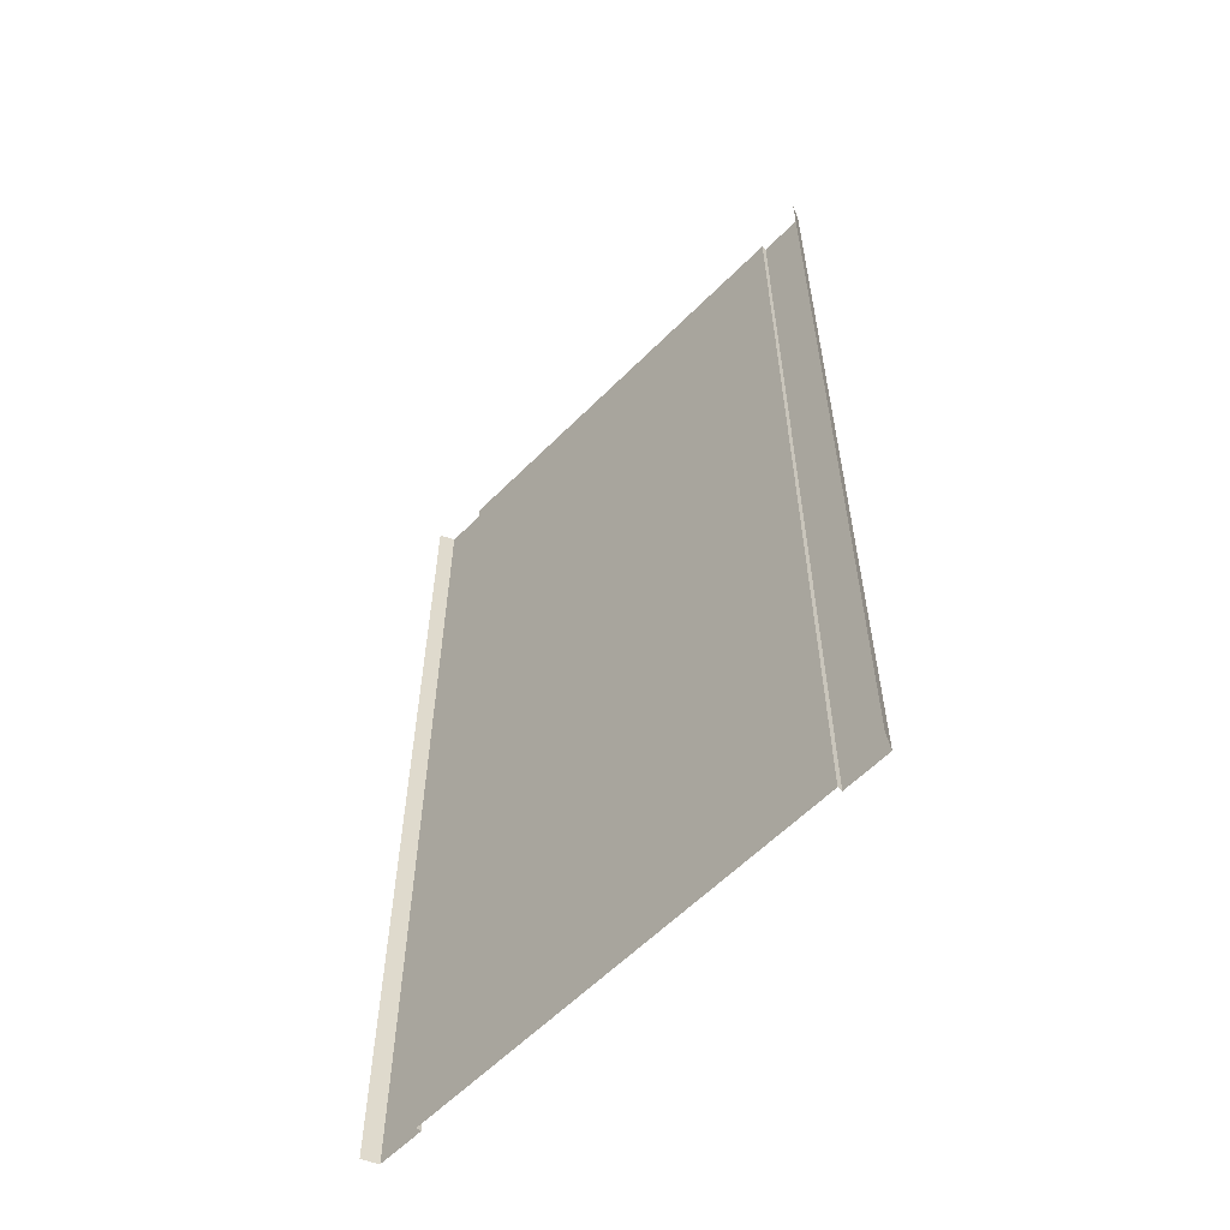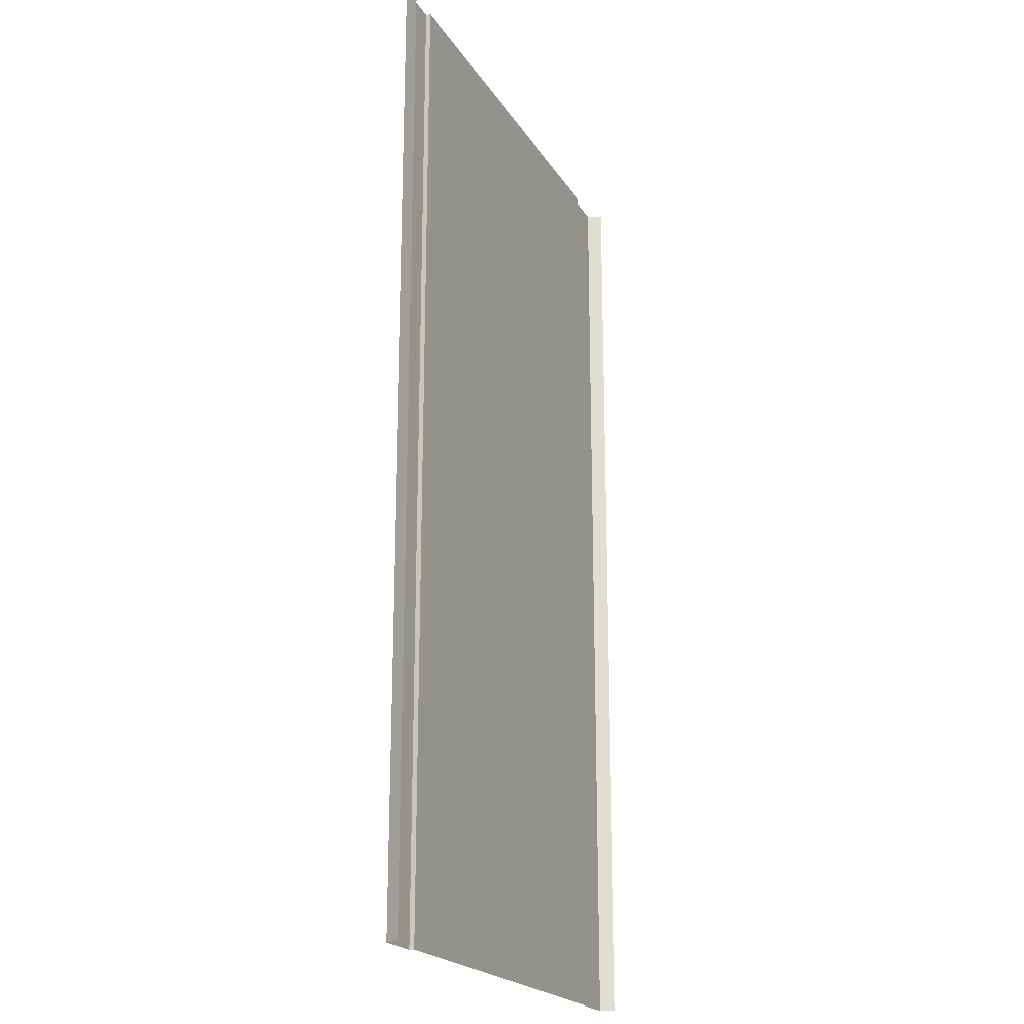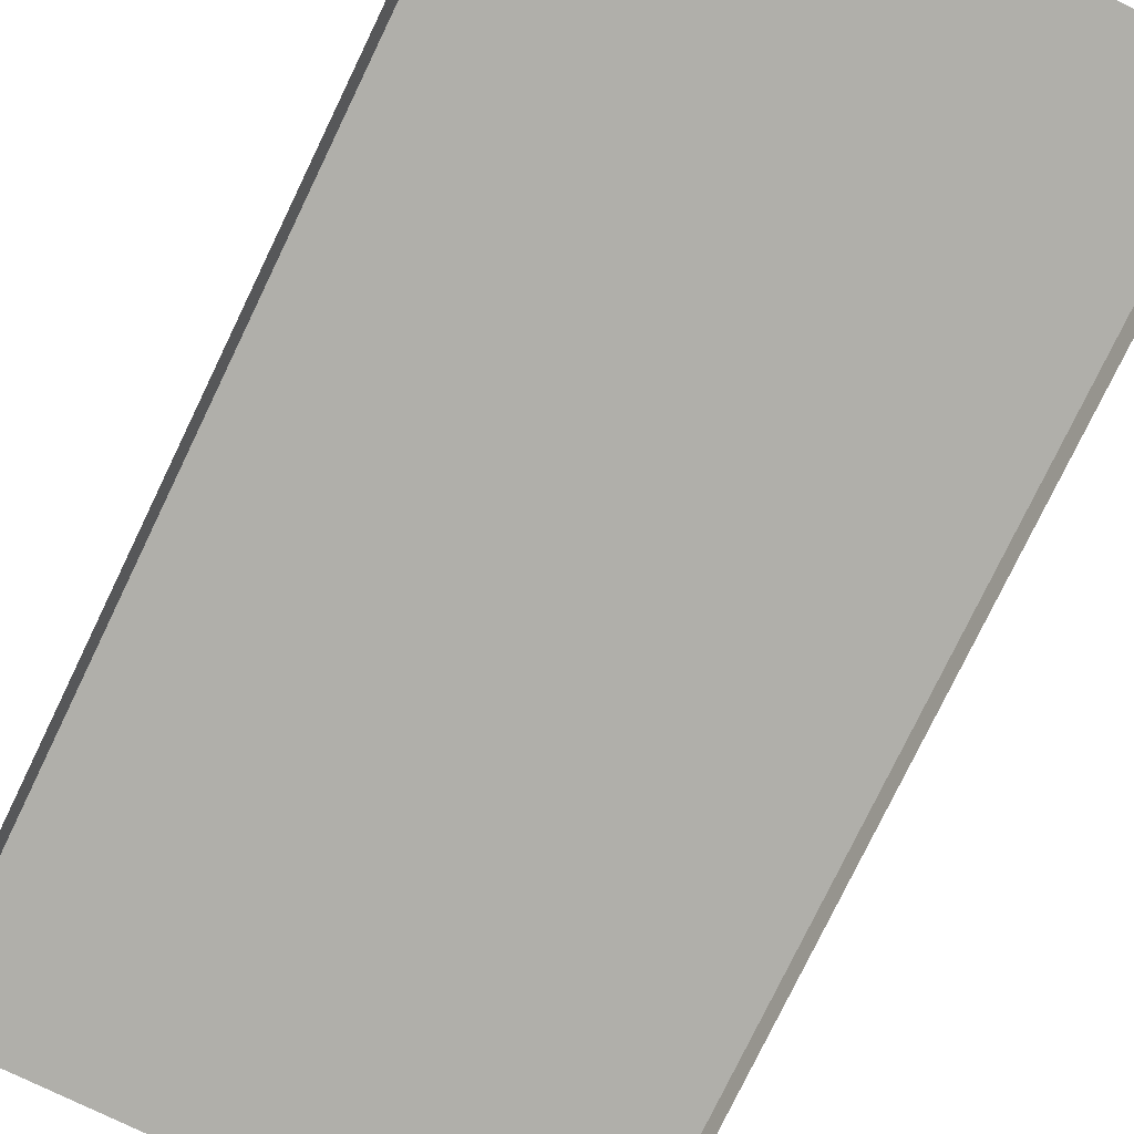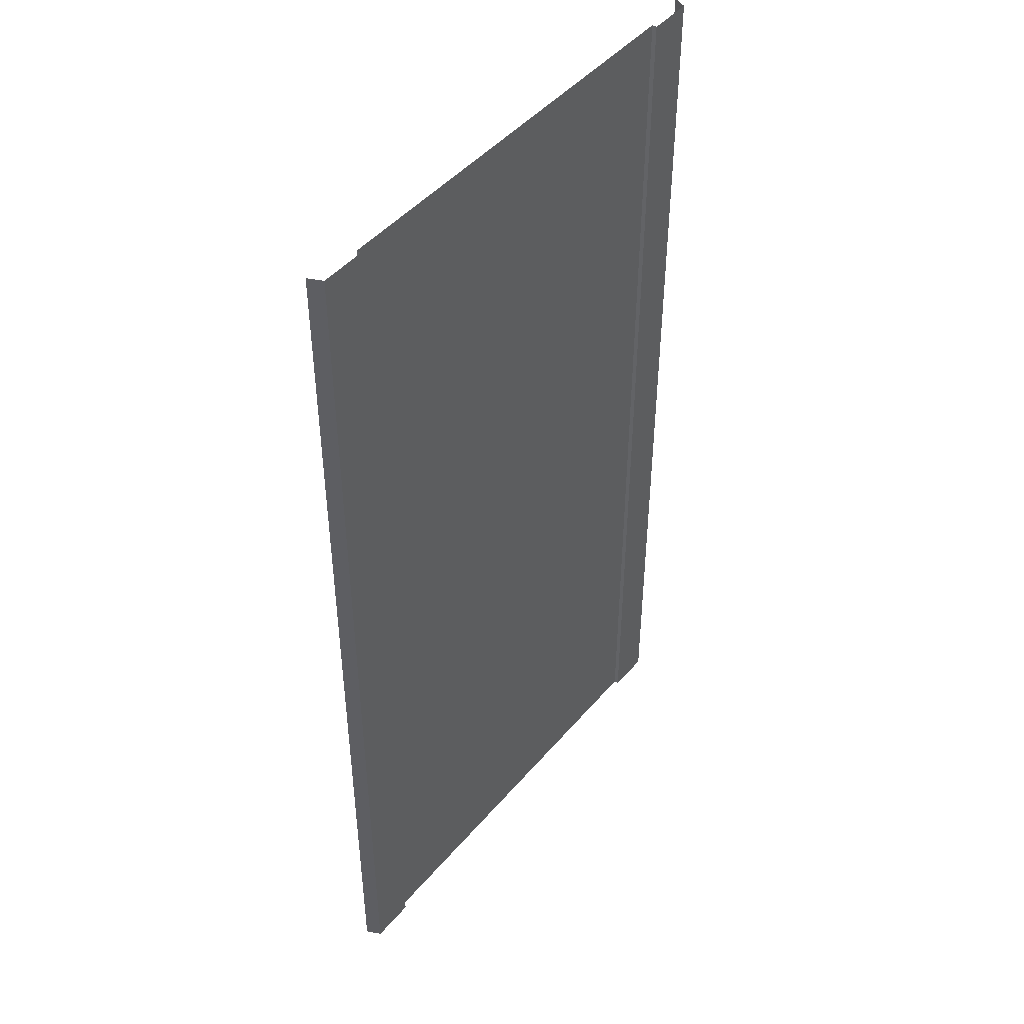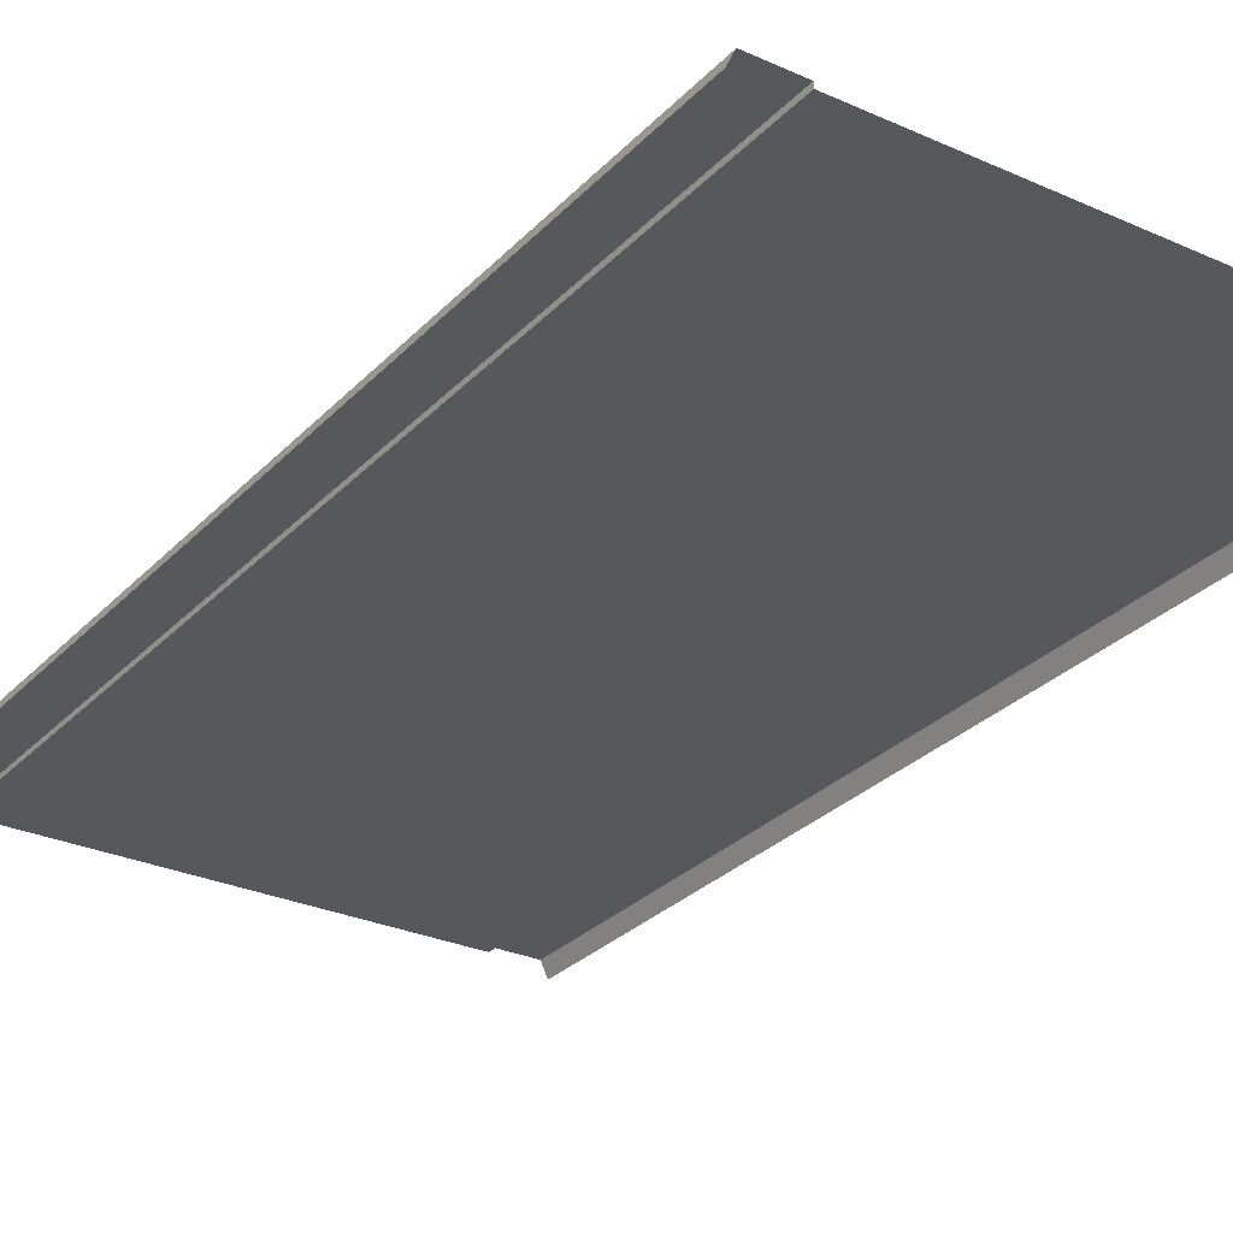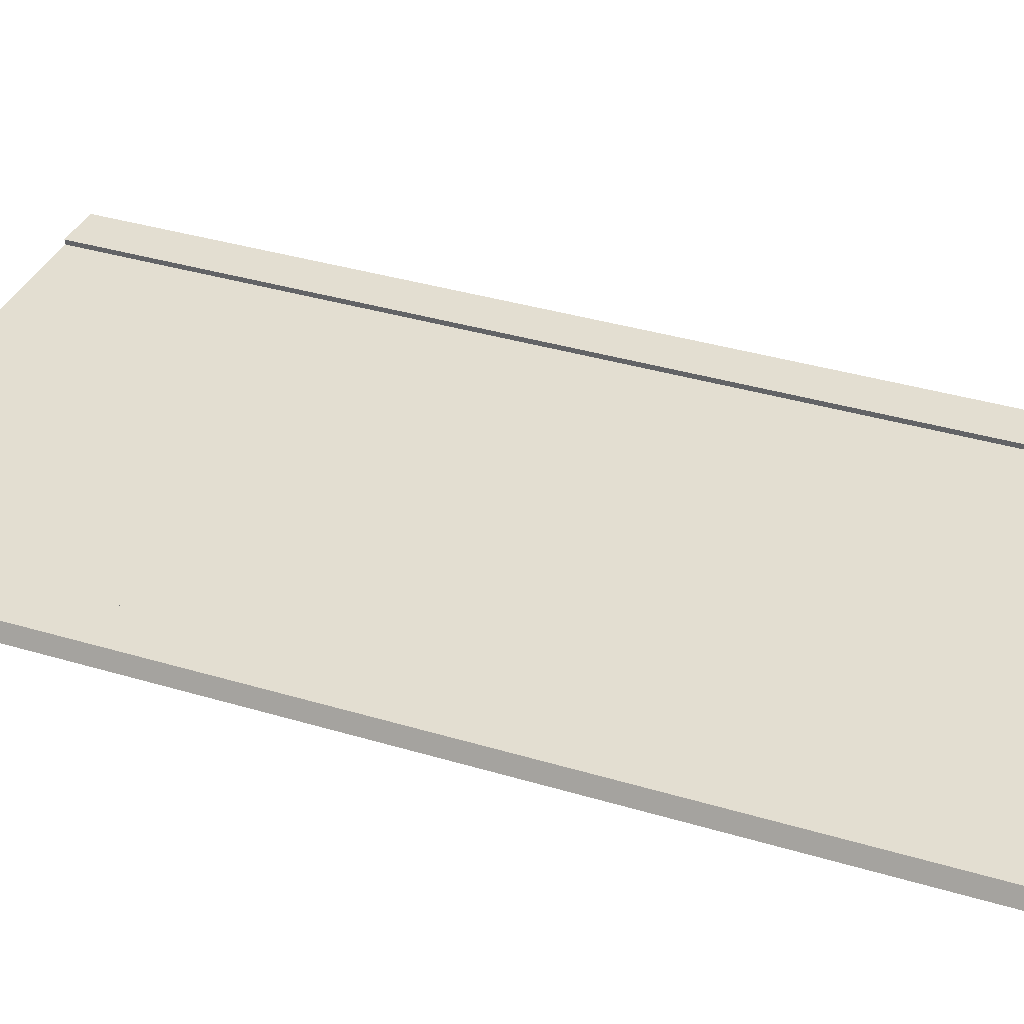
<metadata>
{"format":"obj","ext":"obj","renderer":"f3d","projection":"perspective","resolution":1024,"background":"white","views":[{"elev":-59.6,"azim":45.7,"up":"+Z"},{"elev":-20.8,"azim":-66.8,"up":"+Z"},{"elev":-78.0,"azim":154.2,"up":"+Y"},{"elev":46.0,"azim":127.7,"up":"+Z"},{"elev":-28.7,"azim":146.1,"up":"+Y"},{"elev":36.2,"azim":-68.5,"up":"+Y"}]}
</metadata>
<code>
v -14 -0.3 32
v -14 -0.3 -32
v -14 0.009995 32
v -14 0.009995 -32
v -17 0.009995 32
v -17 0.009995 -32
v -17.44 -0.94 32
v -17.44 -0.94 -32
v 14 -0.3 32
v -0.000823 -0.3 32
v 14 -0.3 -32
v -0.000823 -0.3 -32
v 14 0.009995 32
v 14 0.009995 -32
v 17 0.009995 32
v 17 0.009995 -32
v 17.44 -0.94 32
v 17.44 -0.94 -32
v -14 -0.3 -29.33
v -14 -0.3 -26.67
v -14 -0.3 -24
v -14 -0.3 -21.33
v -14 -0.3 -18.67
v -14 -0.3 -16
v -14 -0.3 -13.33
v -14 -0.3 -10.67
v -14 -0.3 -8
v -14 -0.3 -5.333
v -14 -0.3 -2.667
v -14 -0.3 -2e-06
v -14 -0.3 2.667
v -14 -0.3 5.333
v -14 -0.3 8
v -14 -0.3 10.67
v -14 -0.3 13.33
v -14 -0.3 16
v -14 -0.3 18.67
v -14 -0.3 21.33
v -14 -0.3 24
v -14 -0.3 26.67
v -14 -0.3 29.33
v -14 0.009995 -29.33
v -14 0.009995 -26.67
v -14 0.009995 -24
v -14 0.009995 -21.33
v -14 0.009995 -18.67
v -14 0.009995 -16
v -14 0.009995 -13.33
v -14 0.009995 -10.67
v -14 0.009995 -8
v -14 0.009995 -5.333
v -14 0.009995 -2.667
v -14 0.009995 -2e-06
v -14 0.009995 2.667
v -14 0.009995 5.333
v -14 0.009995 8
v -14 0.009995 10.67
v -14 0.009995 13.33
v -14 0.009995 16
v -14 0.009995 18.67
v -14 0.009995 21.33
v -14 0.009995 24
v -14 0.009995 26.67
v -14 0.009995 29.33
v -17 0.009995 -29.33
v -17 0.009995 -26.67
v -17 0.009995 -24
v -17 0.009995 -21.33
v -17 0.009995 -18.67
v -17 0.009995 -16
v -17 0.009995 -13.33
v -17 0.009995 -10.67
v -17 0.009995 -8
v -17 0.009995 -5.333
v -17 0.009995 -2.667
v -17 0.009995 -2e-06
v -17 0.009995 2.667
v -17 0.009995 5.333
v -17 0.009995 8
v -17 0.009995 10.67
v -17 0.009995 13.33
v -17 0.009995 16
v -17 0.009995 18.67
v -17 0.009995 21.33
v -17 0.009995 24
v -17 0.009995 26.67
v -17 0.009995 29.33
v -17.44 -0.94 -29.33
v -17.44 -0.94 -26.67
v -17.44 -0.94 -24
v -17.44 -0.94 -21.33
v -17.44 -0.94 -18.67
v -17.44 -0.94 -16
v -17.44 -0.94 -13.33
v -17.44 -0.94 -10.67
v -17.44 -0.94 -8
v -17.44 -0.94 -5.333
v -17.44 -0.94 -2.667
v -17.44 -0.94 -2e-06
v -17.44 -0.94 2.667
v -17.44 -0.94 5.333
v -17.44 -0.94 8
v -17.44 -0.94 10.67
v -17.44 -0.94 13.33
v -17.44 -0.94 16
v -17.44 -0.94 18.67
v -17.44 -0.94 21.33
v -17.44 -0.94 24
v -17.44 -0.94 26.67
v -17.44 -0.94 29.33
v 14 -0.3 -29.33
v 14 -0.3 -26.67
v 14 -0.3 -24
v 14 -0.3 -21.33
v 14 -0.3 -18.67
v 14 -0.3 -16
v 14 -0.3 -13.33
v 14 -0.3 -10.67
v 14 -0.3 -8
v 14 -0.3 -5.333
v 14 -0.3 -2.667
v 14 -0.3 -2e-06
v 14 -0.3 2.667
v 14 -0.3 5.333
v 14 -0.3 8
v 14 -0.3 10.67
v 14 -0.3 13.33
v 14 -0.3 16
v 14 -0.3 18.67
v 14 -0.3 21.33
v 14 -0.3 24
v 14 -0.3 26.67
v 14 -0.3 29.33
v -0.000823 -0.3 29.33
v -0.000823 -0.3 26.67
v -0.000823 -0.3 24
v -0.000823 -0.3 21.33
v -0.000823 -0.3 18.67
v -0.000823 -0.3 16
v -0.000823 -0.3 13.33
v -0.000823 -0.3 10.67
v -0.000823 -0.3 8
v -0.000823 -0.3 5.333
v -0.000823 -0.3 2.667
v -0.000823 -0.3 2e-06
v -0.000823 -0.3 -2.667
v -0.000823 -0.3 -5.333
v -0.000823 -0.3 -8
v -0.000823 -0.3 -10.67
v -0.000823 -0.3 -13.33
v -0.000823 -0.3 -16
v -0.000823 -0.3 -18.67
v -0.000823 -0.3 -21.33
v -0.000823 -0.3 -24
v -0.000823 -0.3 -26.67
v -0.000823 -0.3 -29.33
v 14 0.009995 -29.33
v 14 0.009995 -26.67
v 14 0.009995 -24
v 14 0.009995 -21.33
v 14 0.009995 -18.67
v 14 0.009995 -16
v 14 0.009995 -13.33
v 14 0.009995 -10.67
v 14 0.009995 -8
v 14 0.009995 -5.333
v 14 0.009995 -2.667
v 14 0.009995 -2e-06
v 14 0.009995 2.667
v 14 0.009995 5.333
v 14 0.009995 8
v 14 0.009995 10.67
v 14 0.009995 13.33
v 14 0.009995 16
v 14 0.009995 18.67
v 14 0.009995 21.33
v 14 0.009995 24
v 14 0.009995 26.67
v 14 0.009995 29.33
v 17 0.009995 -29.33
v 17 0.009995 -26.67
v 17 0.009995 -24
v 17 0.009995 -21.33
v 17 0.009995 -18.67
v 17 0.009995 -16
v 17 0.009995 -13.33
v 17 0.009995 -10.67
v 17 0.009995 -8
v 17 0.009995 -5.333
v 17 0.009995 -2.667
v 17 0.009995 -2e-06
v 17 0.009995 2.667
v 17 0.009995 5.333
v 17 0.009995 8
v 17 0.009995 10.67
v 17 0.009995 13.33
v 17 0.009995 16
v 17 0.009995 18.67
v 17 0.009995 21.33
v 17 0.009995 24
v 17 0.009995 26.67
v 17 0.009995 29.33
v 17.44 -0.94 -29.33
v 17.44 -0.94 -26.67
v 17.44 -0.94 -24
v 17.44 -0.94 -21.33
v 17.44 -0.94 -18.67
v 17.44 -0.94 -16
v 17.44 -0.94 -13.33
v 17.44 -0.94 -10.67
v 17.44 -0.94 -8
v 17.44 -0.94 -5.333
v 17.44 -0.94 -2.667
v 17.44 -0.94 -2e-06
v 17.44 -0.94 2.667
v 17.44 -0.94 5.333
v 17.44 -0.94 8
v 17.44 -0.94 10.67
v 17.44 -0.94 13.33
v 17.44 -0.94 16
v 17.44 -0.94 18.67
v 17.44 -0.94 21.33
v 17.44 -0.94 24
v 17.44 -0.94 26.67
v 17.44 -0.94 29.33
g br4BasicSegment
f 19 12 2
f 2 42 19
f 4 65 42
f 6 88 65
f 111 12 156
f 157 11 111
f 180 14 157
f 203 16 180
f 17 202 15
f 225 201 202
f 224 200 201
f 223 199 200
f 222 198 199
f 221 197 198
f 220 196 197
f 219 195 196
f 218 194 195
f 217 193 194
f 216 192 193
f 215 191 192
f 214 190 191
f 213 189 190
f 212 188 189
f 211 187 188
f 210 186 187
f 209 185 186
f 208 184 185
f 207 183 184
f 206 182 183
f 205 181 182
f 204 180 181
f 15 179 13
f 202 178 179
f 201 177 178
f 200 176 177
f 199 175 176
f 198 174 175
f 197 173 174
f 196 172 173
f 195 171 172
f 194 170 171
f 193 169 170
f 192 168 169
f 191 167 168
f 190 166 167
f 189 165 166
f 188 164 165
f 187 163 164
f 186 162 163
f 185 161 162
f 184 160 161
f 183 159 160
f 182 158 159
f 181 157 158
f 13 133 9
f 179 132 133
f 178 131 132
f 177 130 131
f 176 129 130
f 175 128 129
f 174 127 128
f 173 126 127
f 172 125 126
f 171 124 125
f 170 123 124
f 169 122 123
f 168 121 122
f 167 120 121
f 166 119 120
f 165 118 119
f 164 117 118
f 163 116 117
f 162 115 116
f 161 114 115
f 160 113 114
f 159 112 113
f 158 111 112
f 9 134 10
f 133 135 134
f 132 136 135
f 131 137 136
f 130 138 137
f 129 139 138
f 128 140 139
f 127 141 140
f 126 142 141
f 125 143 142
f 124 144 143
f 123 145 144
f 122 146 145
f 121 147 146
f 120 148 147
f 119 149 148
f 118 150 149
f 117 151 150
f 116 152 151
f 115 153 152
f 114 154 153
f 113 155 154
f 112 156 155
f 87 7 5
f 86 110 87
f 85 109 86
f 84 108 85
f 83 107 84
f 82 106 83
f 81 105 82
f 80 104 81
f 79 103 80
f 78 102 79
f 77 101 78
f 76 100 77
f 75 99 76
f 74 98 75
f 73 97 74
f 72 96 73
f 71 95 72
f 70 94 71
f 69 93 70
f 68 92 69
f 67 91 68
f 66 90 67
f 65 89 66
f 64 5 3
f 63 87 64
f 62 86 63
f 61 85 62
f 60 84 61
f 59 83 60
f 58 82 59
f 57 81 58
f 56 80 57
f 55 79 56
f 54 78 55
f 53 77 54
f 52 76 53
f 51 75 52
f 50 74 51
f 49 73 50
f 48 72 49
f 47 71 48
f 46 70 47
f 45 69 46
f 44 68 45
f 43 67 44
f 42 66 43
f 41 3 1
f 40 64 41
f 39 63 40
f 38 62 39
f 37 61 38
f 36 60 37
f 35 59 36
f 34 58 35
f 33 57 34
f 32 56 33
f 31 55 32
f 30 54 31
f 29 53 30
f 28 52 29
f 27 51 28
f 26 50 27
f 25 49 26
f 24 48 25
f 23 47 24
f 22 46 23
f 21 45 22
f 20 44 21
f 19 43 20
f 1 134 41
f 41 135 40
f 40 136 39
f 39 137 38
f 38 138 37
f 37 139 36
f 36 140 35
f 35 141 34
f 34 142 33
f 33 143 32
f 32 144 31
f 31 145 30
f 30 146 29
f 29 147 28
f 28 148 27
f 27 149 26
f 26 150 25
f 25 151 24
f 24 152 23
f 23 153 22
f 22 154 21
f 21 155 20
f 20 156 19
f 19 156 12
f 2 4 42
f 4 6 65
f 6 8 88
f 111 11 12
f 157 14 11
f 180 16 14
f 203 18 16
f 17 225 202
f 225 224 201
f 224 223 200
f 223 222 199
f 222 221 198
f 221 220 197
f 220 219 196
f 219 218 195
f 218 217 194
f 217 216 193
f 216 215 192
f 215 214 191
f 214 213 190
f 213 212 189
f 212 211 188
f 211 210 187
f 210 209 186
f 209 208 185
f 208 207 184
f 207 206 183
f 206 205 182
f 205 204 181
f 204 203 180
f 15 202 179
f 202 201 178
f 201 200 177
f 200 199 176
f 199 198 175
f 198 197 174
f 197 196 173
f 196 195 172
f 195 194 171
f 194 193 170
f 193 192 169
f 192 191 168
f 191 190 167
f 190 189 166
f 189 188 165
f 188 187 164
f 187 186 163
f 186 185 162
f 185 184 161
f 184 183 160
f 183 182 159
f 182 181 158
f 181 180 157
f 13 179 133
f 179 178 132
f 178 177 131
f 177 176 130
f 176 175 129
f 175 174 128
f 174 173 127
f 173 172 126
f 172 171 125
f 171 170 124
f 170 169 123
f 169 168 122
f 168 167 121
f 167 166 120
f 166 165 119
f 165 164 118
f 164 163 117
f 163 162 116
f 162 161 115
f 161 160 114
f 160 159 113
f 159 158 112
f 158 157 111
f 9 133 134
f 133 132 135
f 132 131 136
f 131 130 137
f 130 129 138
f 129 128 139
f 128 127 140
f 127 126 141
f 126 125 142
f 125 124 143
f 124 123 144
f 123 122 145
f 122 121 146
f 121 120 147
f 120 119 148
f 119 118 149
f 118 117 150
f 117 116 151
f 116 115 152
f 115 114 153
f 114 113 154
f 113 112 155
f 112 111 156
f 87 110 7
f 86 109 110
f 85 108 109
f 84 107 108
f 83 106 107
f 82 105 106
f 81 104 105
f 80 103 104
f 79 102 103
f 78 101 102
f 77 100 101
f 76 99 100
f 75 98 99
f 74 97 98
f 73 96 97
f 72 95 96
f 71 94 95
f 70 93 94
f 69 92 93
f 68 91 92
f 67 90 91
f 66 89 90
f 65 88 89
f 64 87 5
f 63 86 87
f 62 85 86
f 61 84 85
f 60 83 84
f 59 82 83
f 58 81 82
f 57 80 81
f 56 79 80
f 55 78 79
f 54 77 78
f 53 76 77
f 52 75 76
f 51 74 75
f 50 73 74
f 49 72 73
f 48 71 72
f 47 70 71
f 46 69 70
f 45 68 69
f 44 67 68
f 43 66 67
f 42 65 66
f 41 64 3
f 40 63 64
f 39 62 63
f 38 61 62
f 37 60 61
f 36 59 60
f 35 58 59
f 34 57 58
f 33 56 57
f 32 55 56
f 31 54 55
f 30 53 54
f 29 52 53
f 28 51 52
f 27 50 51
f 26 49 50
f 25 48 49
f 24 47 48
f 23 46 47
f 22 45 46
f 21 44 45
f 20 43 44
f 19 42 43
f 1 10 134
f 41 134 135
f 40 135 136
f 39 136 137
f 38 137 138
f 37 138 139
f 36 139 140
f 35 140 141
f 34 141 142
f 33 142 143
f 32 143 144
f 31 144 145
f 30 145 146
f 29 146 147
f 28 147 148
f 27 148 149
f 26 149 150
f 25 150 151
f 24 151 152
f 23 152 153
f 22 153 154
f 21 154 155
f 20 155 156

</code>
